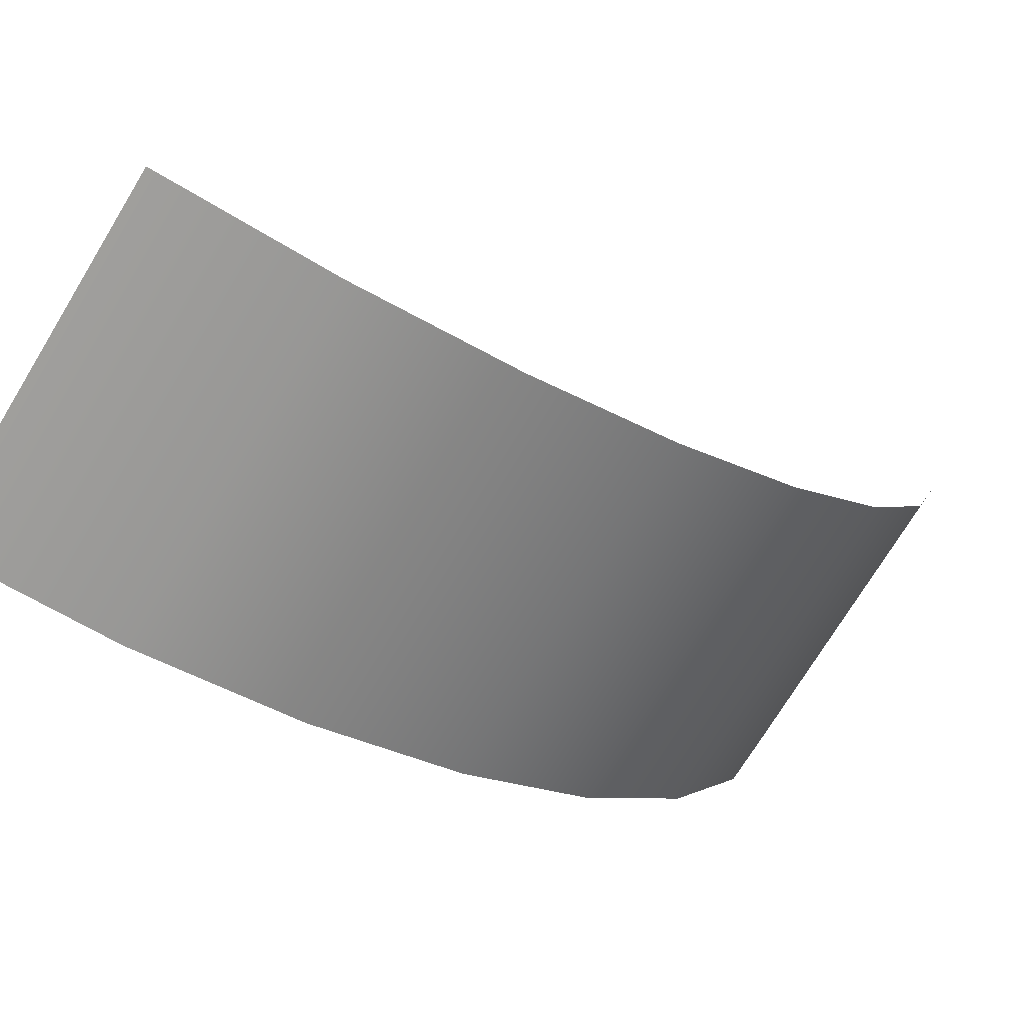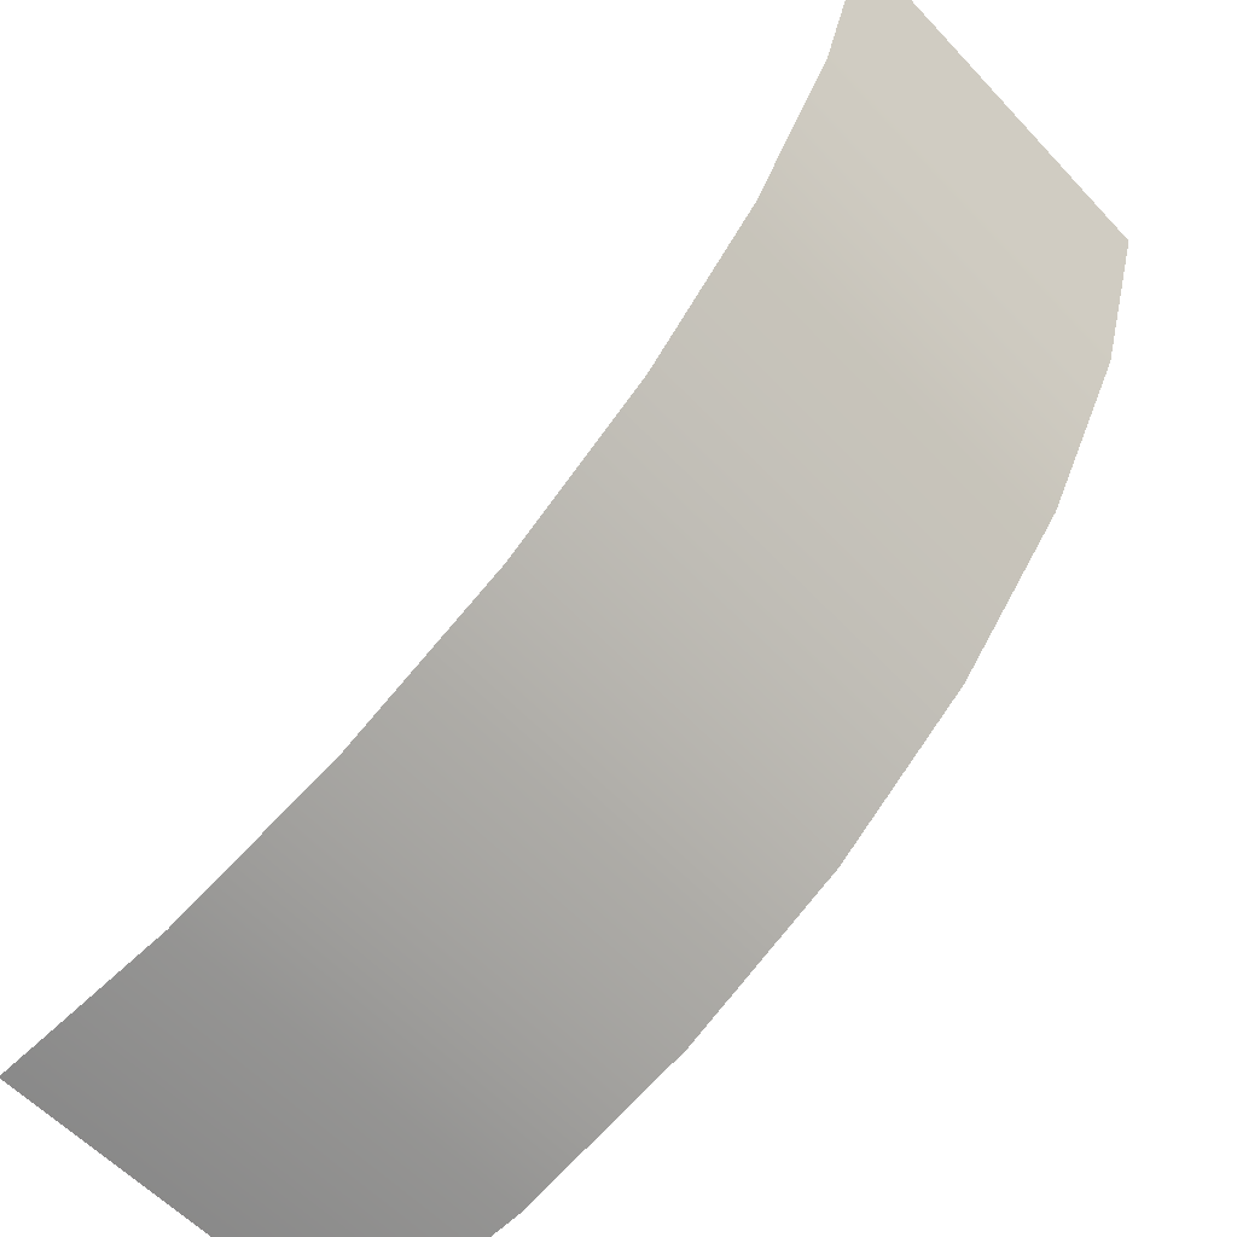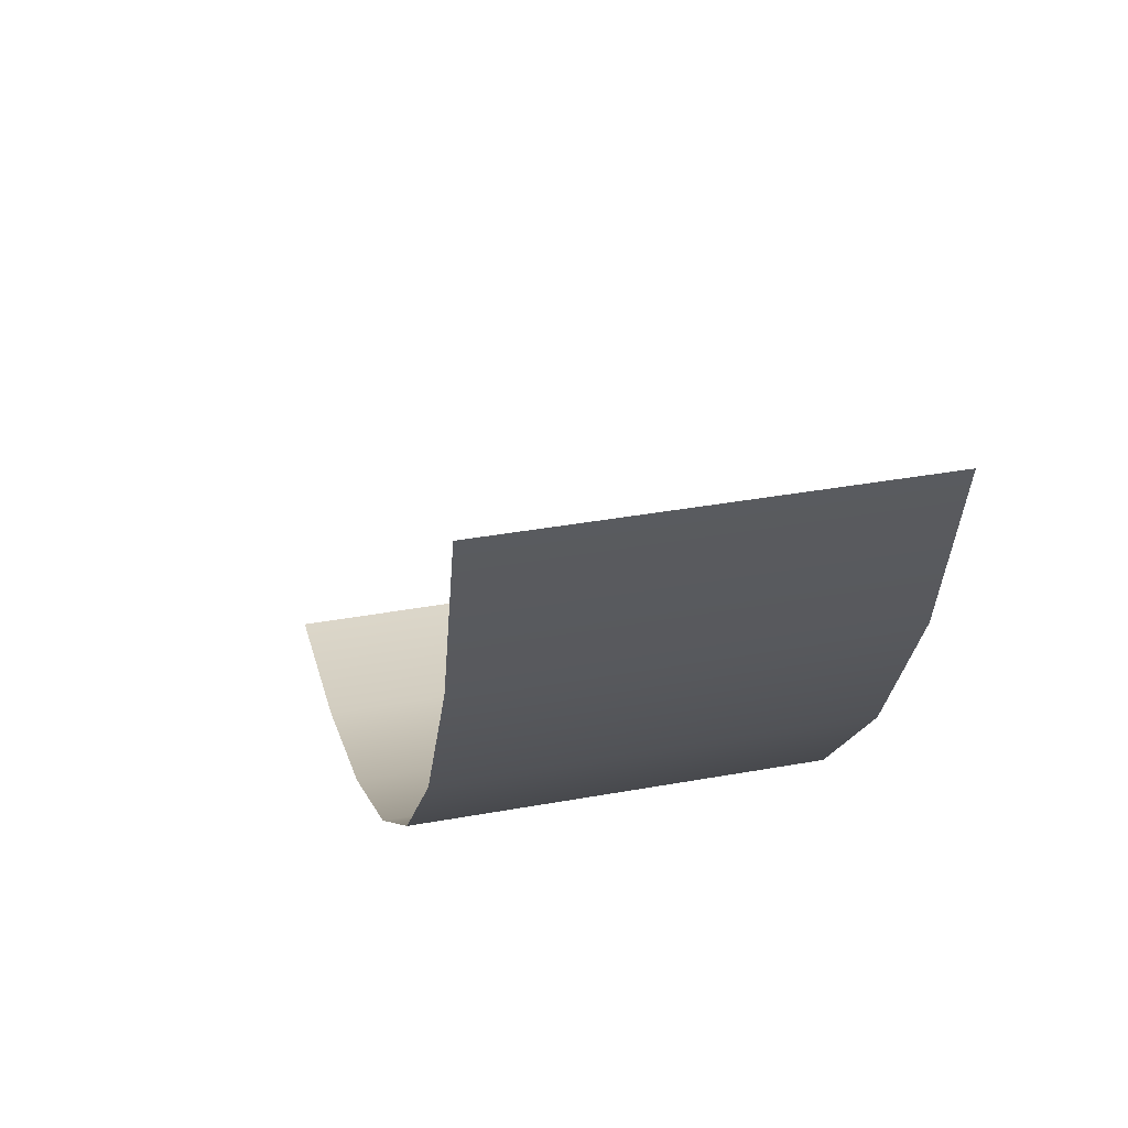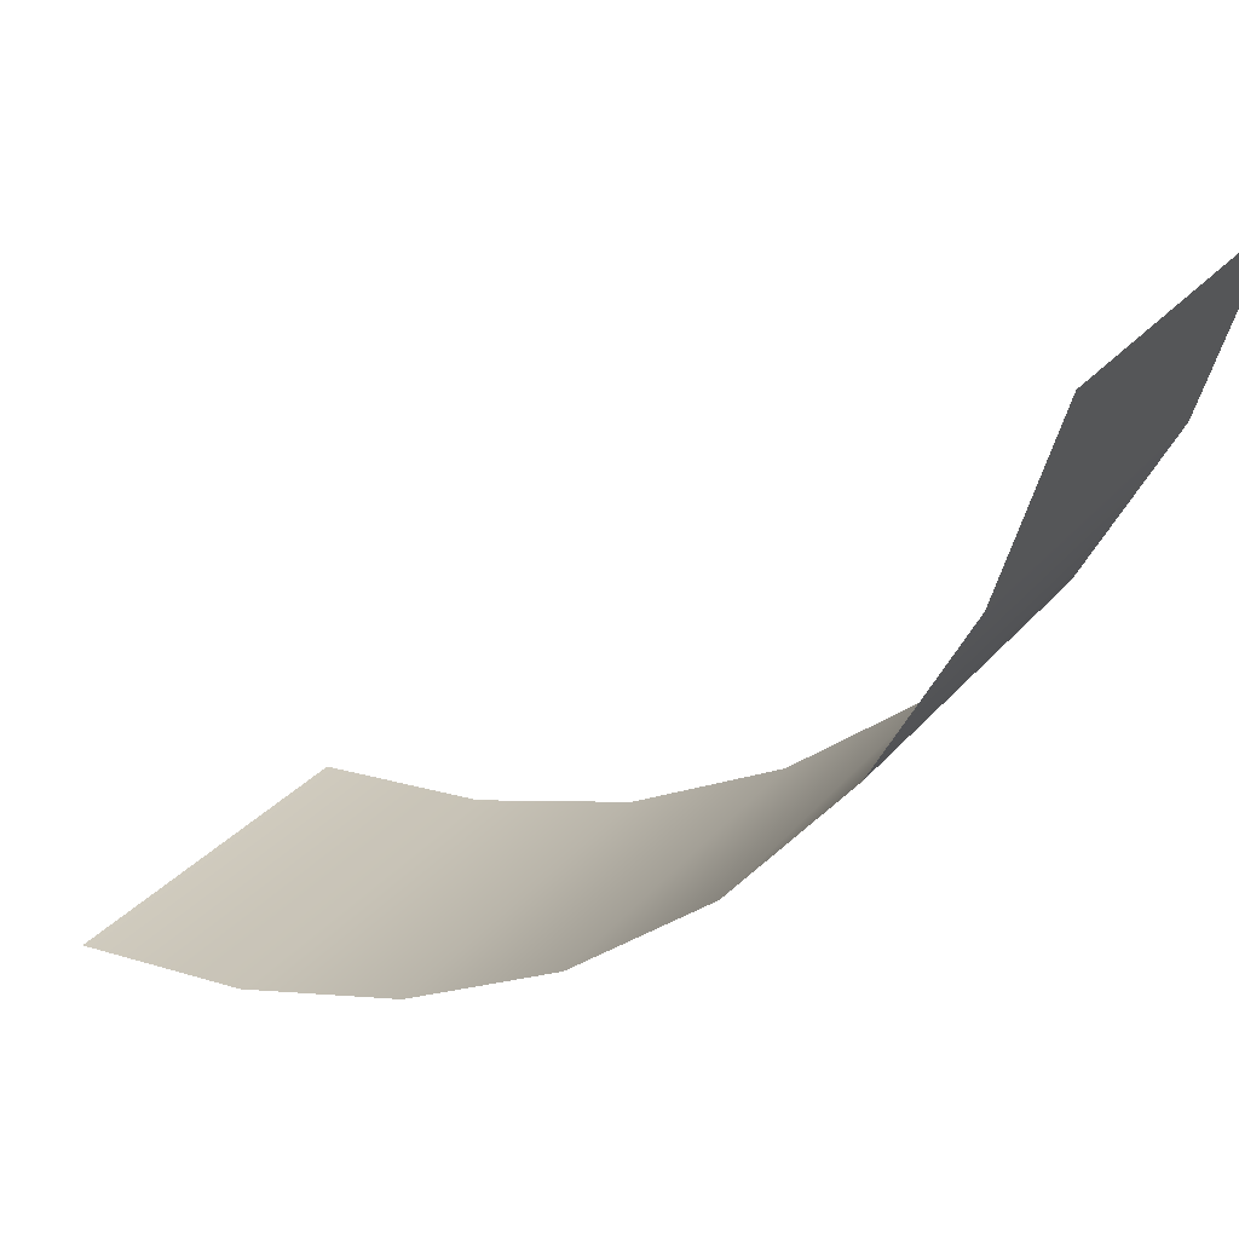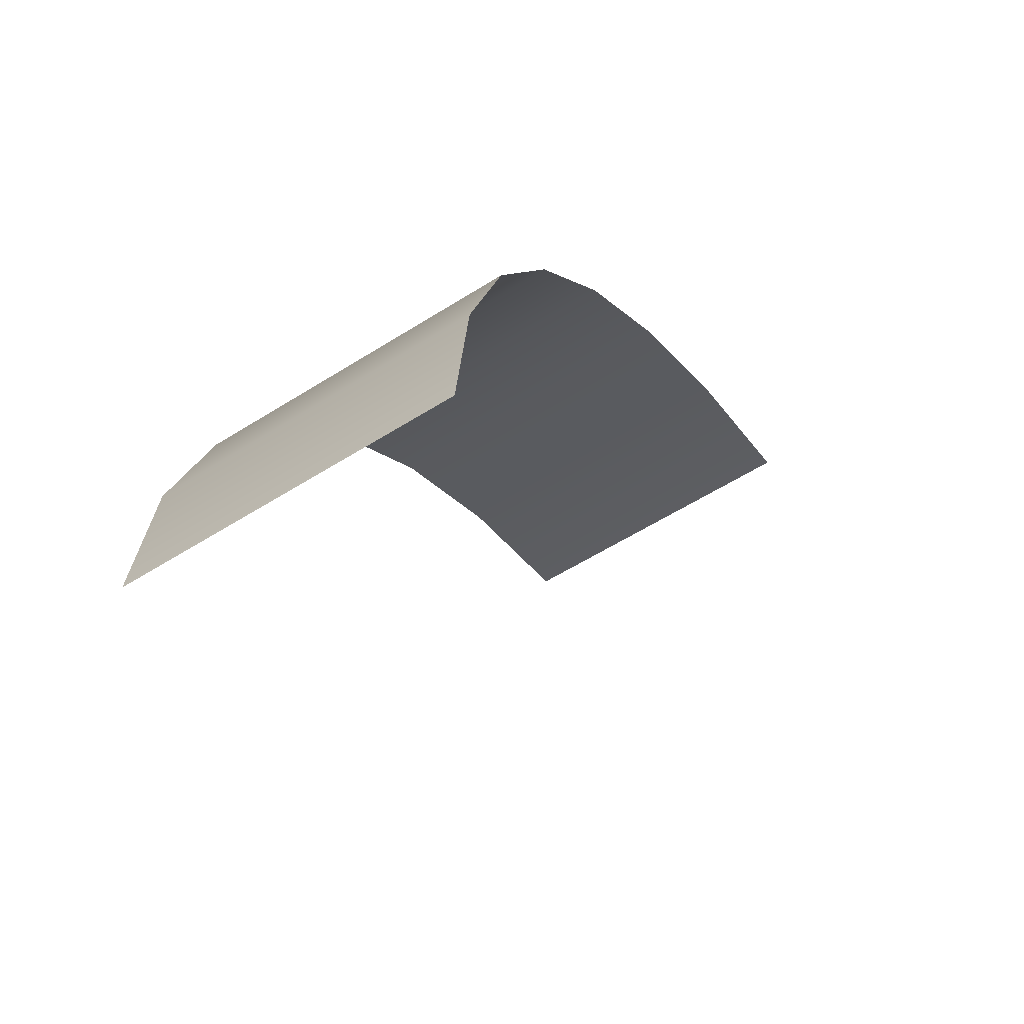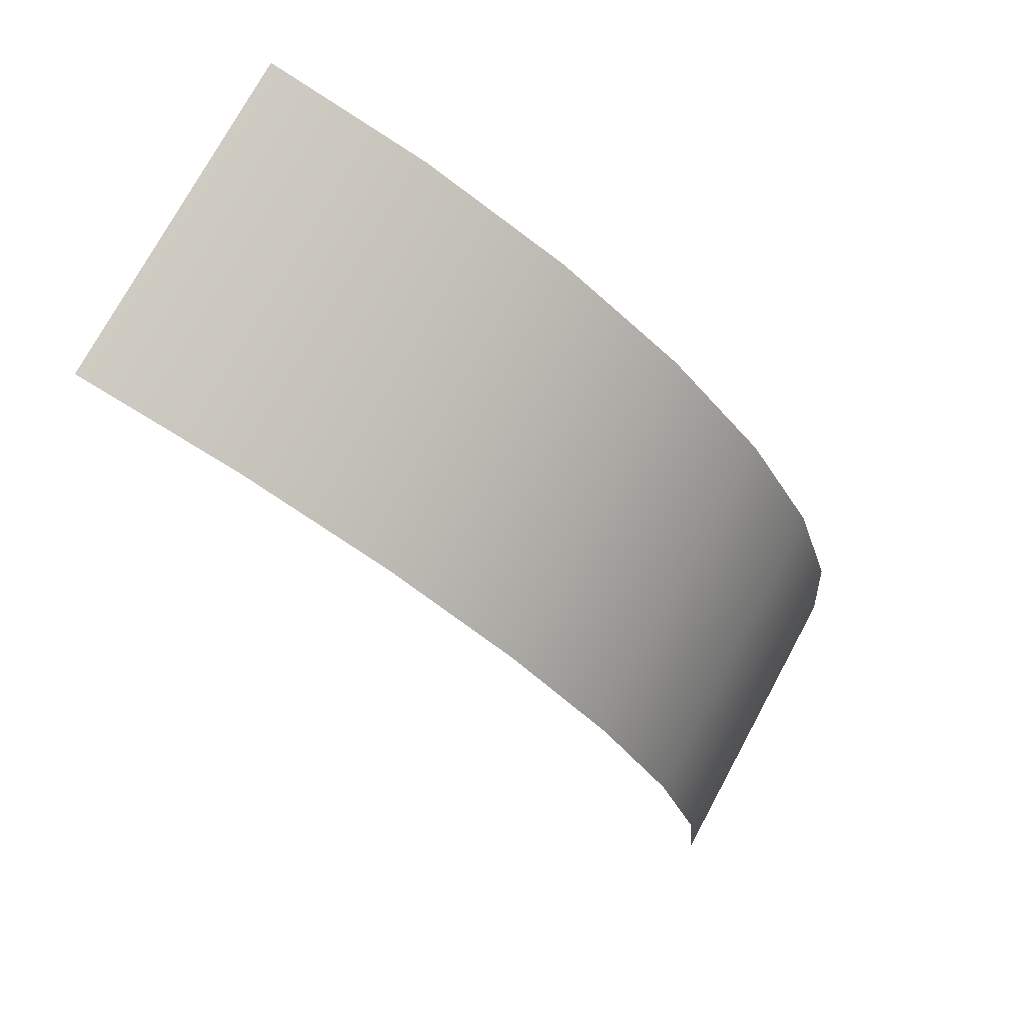
<metadata>
{"format":"obj","ext":"obj","renderer":"f3d","projection":"perspective","resolution":1024,"background":"white","views":[{"elev":-73.8,"azim":58.6,"up":"+Z"},{"elev":-59.1,"azim":132.8,"up":"+Z"},{"elev":36.1,"azim":166.5,"up":"+Z"},{"elev":27.7,"azim":121.3,"up":"+Z"},{"elev":-57.2,"azim":-146.7,"up":"+Y"},{"elev":75.1,"azim":118.5,"up":"+Y"}]}
</metadata>
<code>
g HalfCylinder2
v 0.2 -6.278e-08 -1
v -0.2 0.1951 -0.9808
v -0.2 -1.756e-07 -1
v 0.2 0.1951 -0.9808
v -0.2 0.3827 -0.9239
v 0.2 0.3827 -0.9239
v -0.2 0.5556 -0.8315
v 0.2 0.5556 -0.8315
v -0.2 0.7071 -0.7071
v 0.2 0.7071 -0.7071
v -0.2 0.8315 -0.5556
v 0.2 0.8315 -0.5556
v -0.2 0.9239 -0.3827
v 0.2 0.9239 -0.3827
v -0.2 0.9808 -0.1951
v 0.2 0.9808 -0.1951
g HalfCylinder2_0
f 3 2 1
f 2 4 1
f 2 5 4
f 5 6 4
f 5 7 6
f 7 8 6
f 7 9 8
f 9 10 8
f 9 11 10
f 11 12 10
f 11 13 12
f 13 14 12
f 13 15 14
f 15 16 14

</code>
